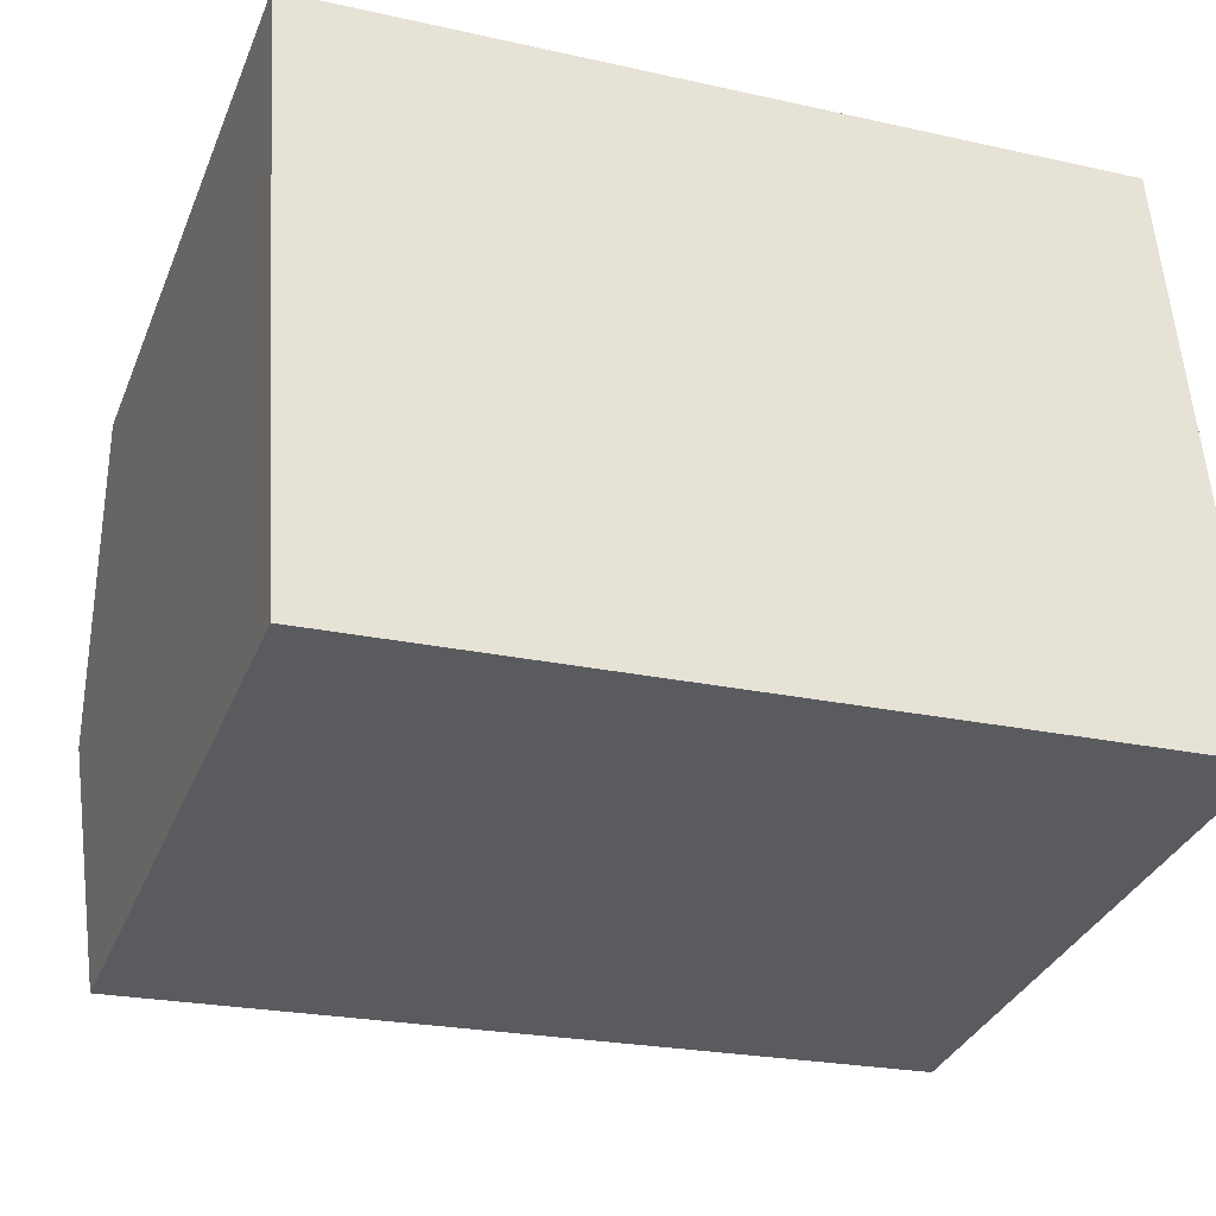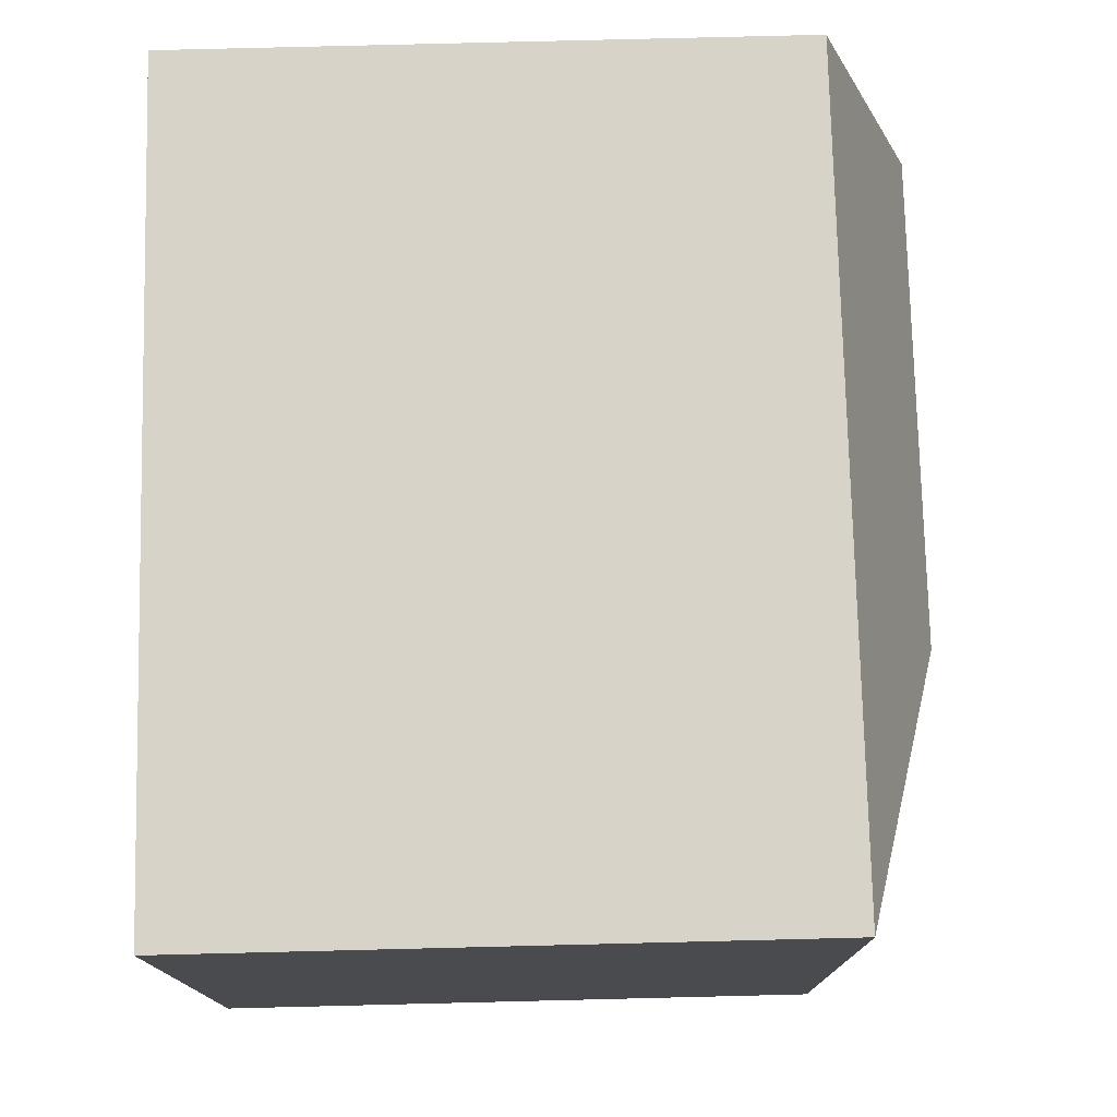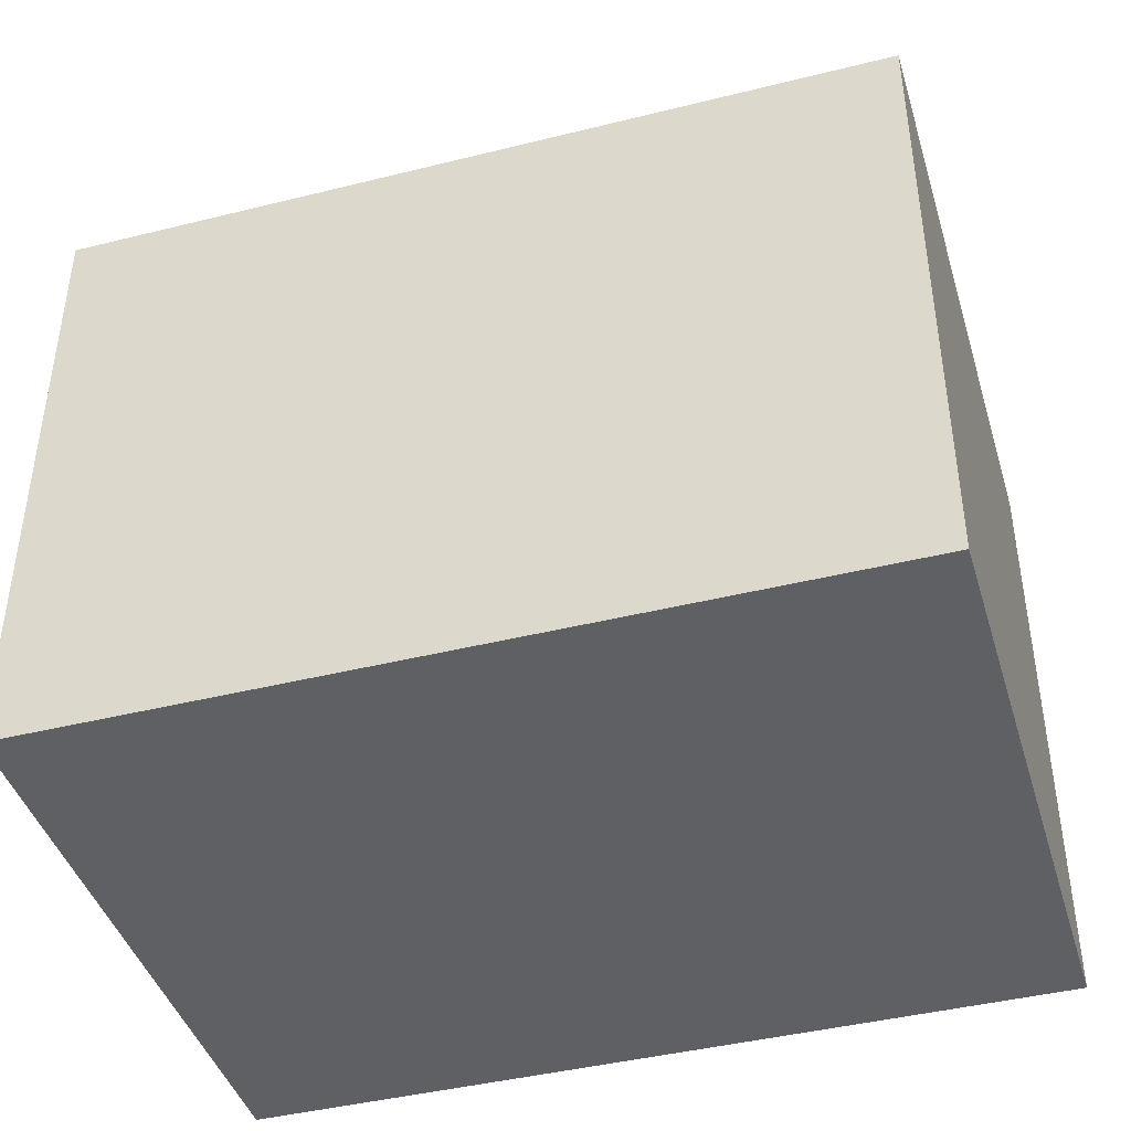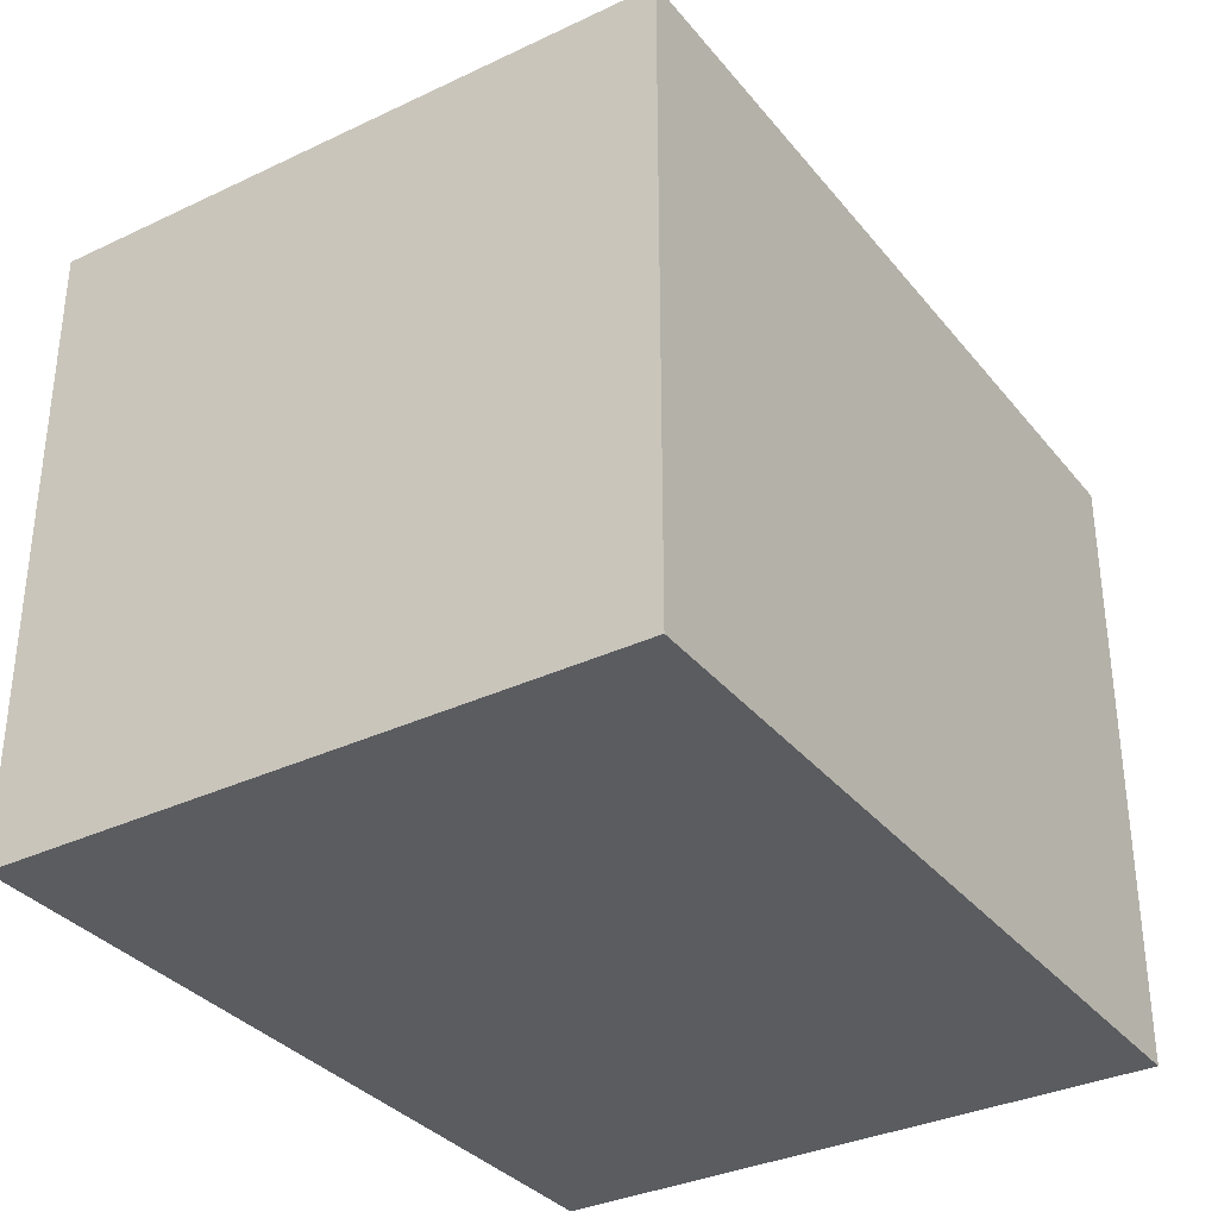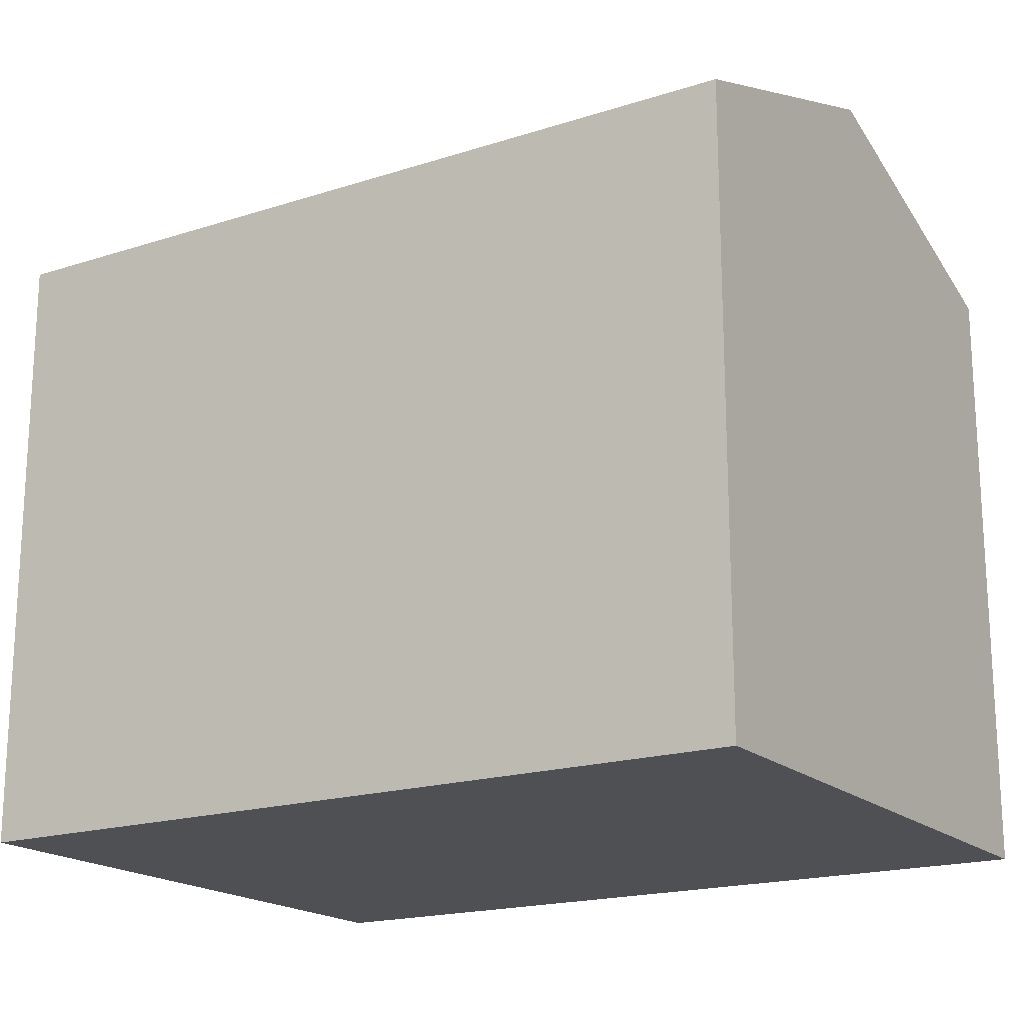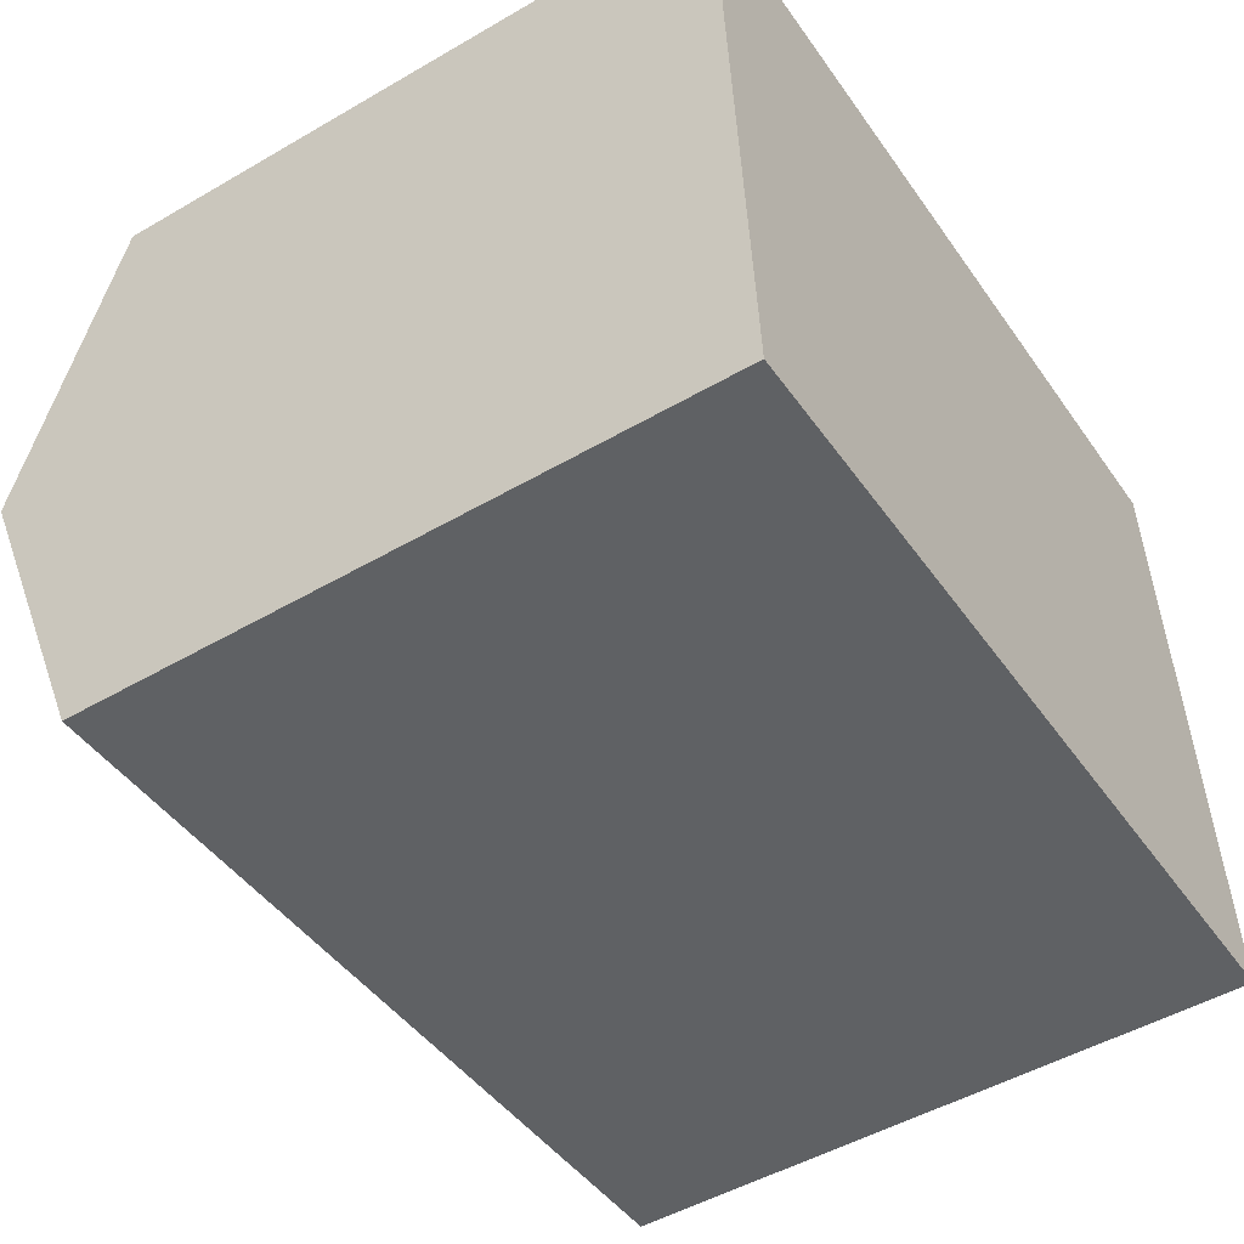
<metadata>
{"format":"obj","ext":"obj","renderer":"f3d","projection":"perspective","resolution":1024,"background":"white","views":[{"elev":-34.2,"azim":-20.4,"up":"+Z"},{"elev":79.9,"azim":88.6,"up":"+Z"},{"elev":-42.7,"azim":12.6,"up":"+Y"},{"elev":-33.9,"azim":118.9,"up":"+Y"},{"elev":-18.5,"azim":-152.1,"up":"+Y"},{"elev":-49.5,"azim":-57.3,"up":"+Z"}]}
</metadata>
<code>
v  0.105 3.615 -1.531
v  4.272 3.075 -2.782
v  0.21 3.075 -3.061
v  2.637 3.615 -1.357
v  4.062 3.075 0.279
v  0 3.075 1.883e-16
v  0.21 1.874e-16 -3.061
v  0 0 0
v  0.105 9.375e-17 -1.531
v  4.062 -1.708e-17 0.279
v  4.272 1.703e-16 -2.782
g defaultobject
f 1 2 3
f 2 1 4
f 4 5 2
f 6 4 1
f 4 6 5
f 7 1 3
f 1 7 6
f 6 7 8
f 8 7 9
f 8 5 6
f 5 8 10
f 10 2 5
f 2 10 11
f 11 3 2
f 3 11 7
f 9 10 8
f 10 9 7
f 10 7 11

</code>
